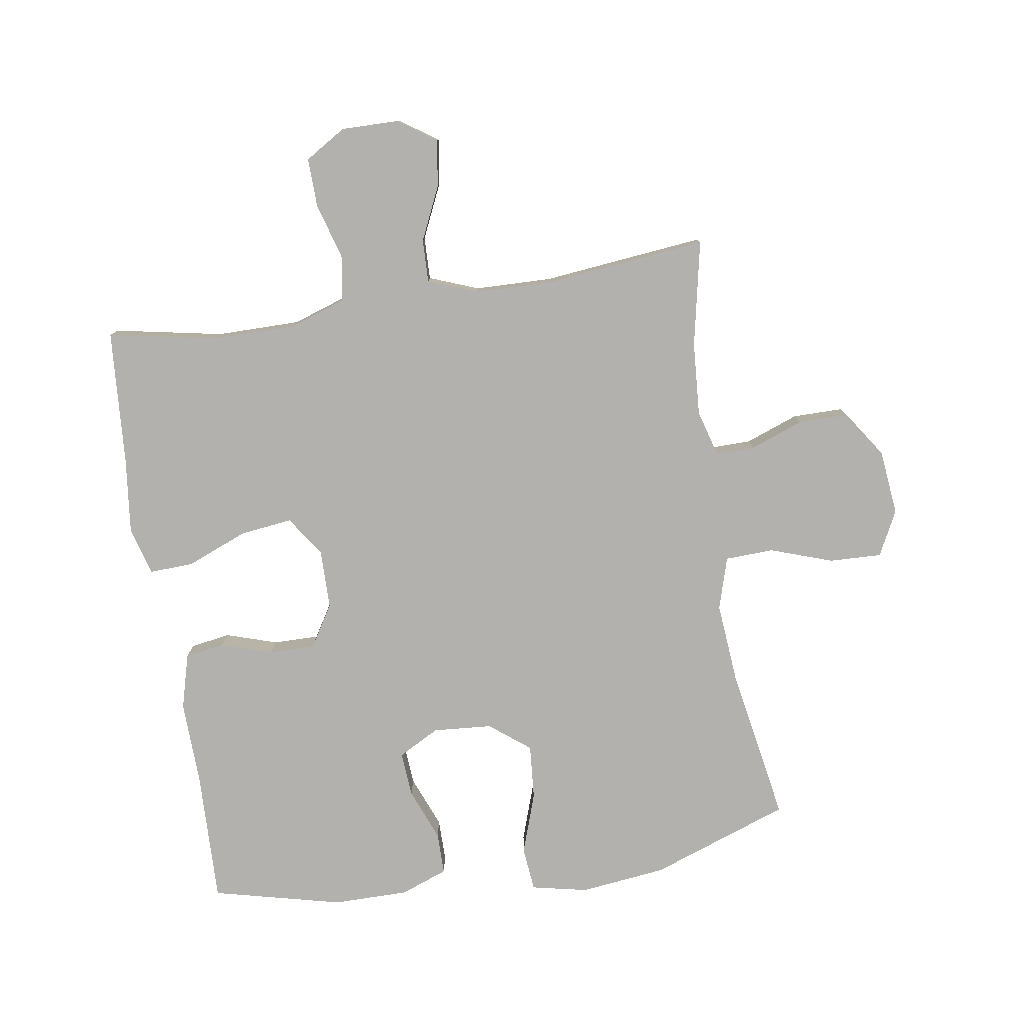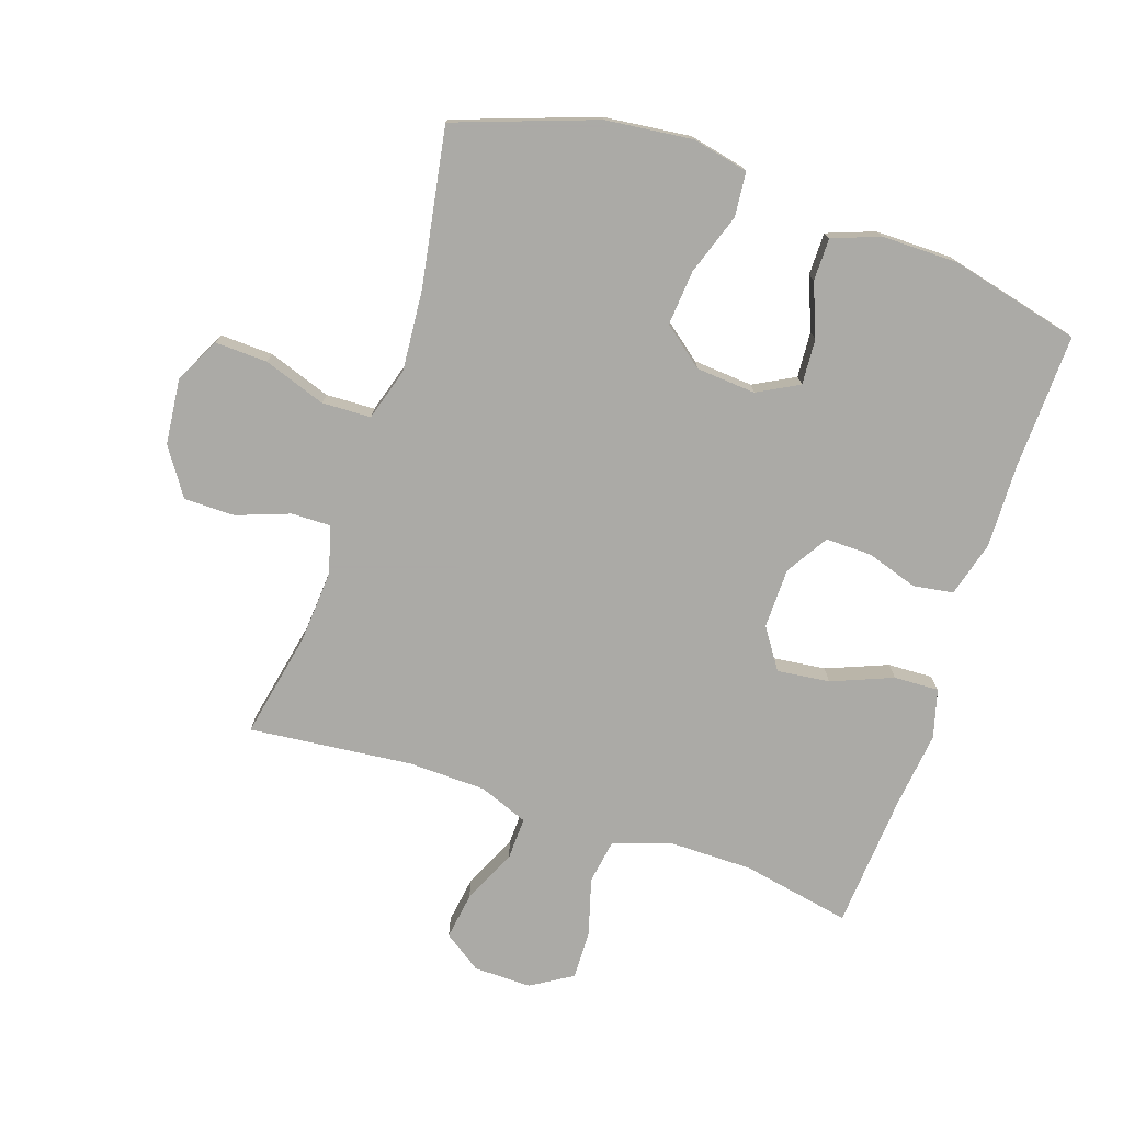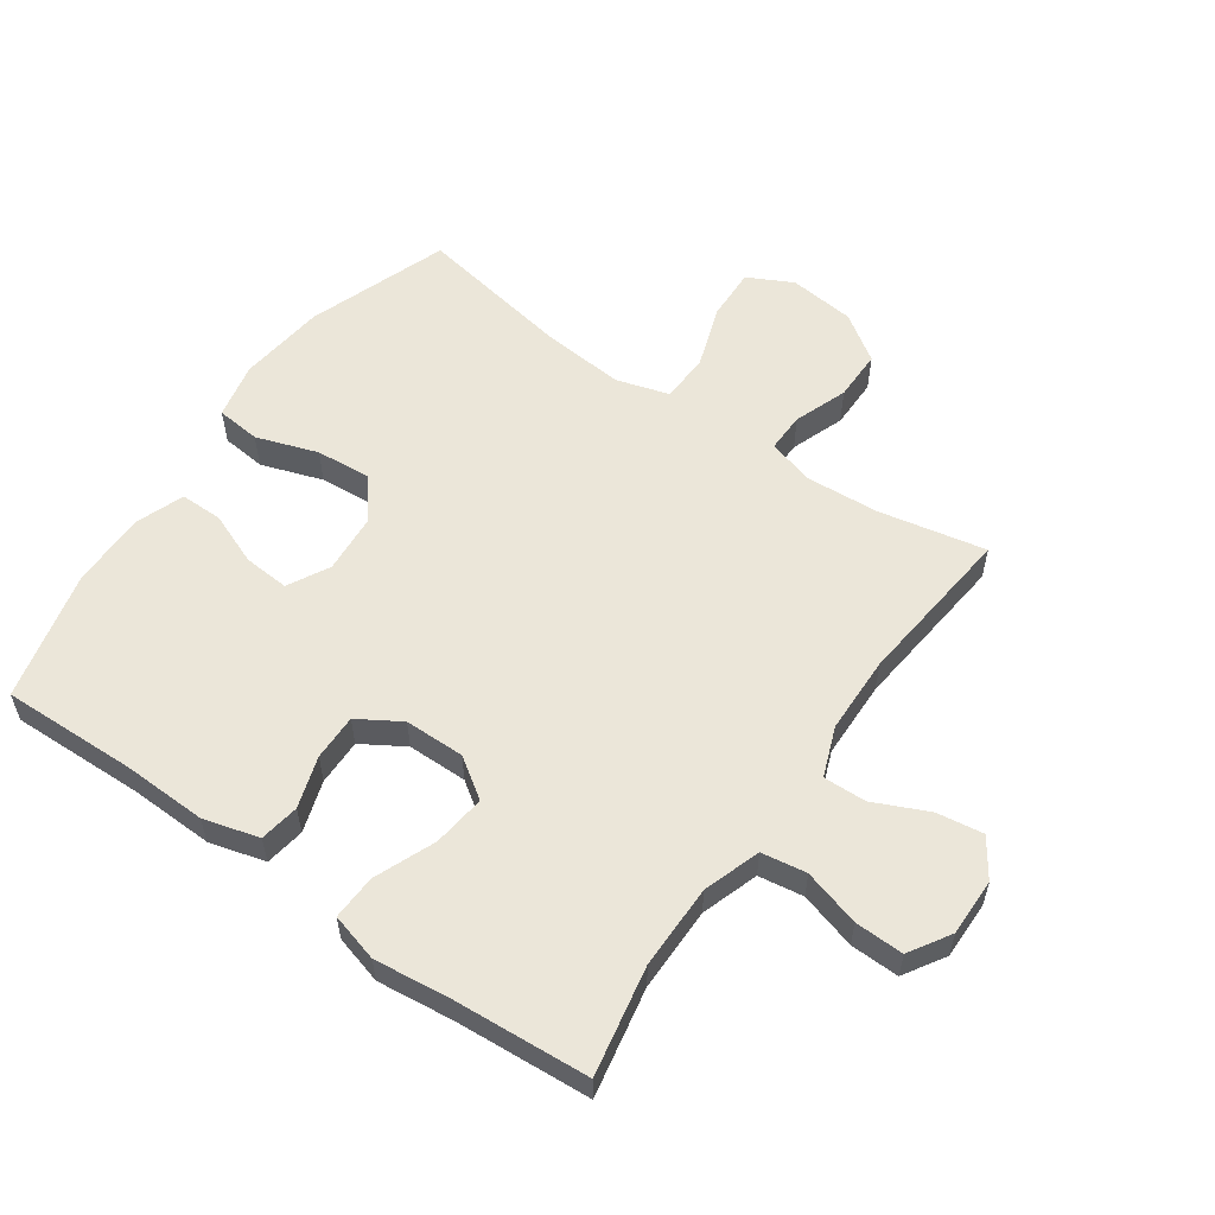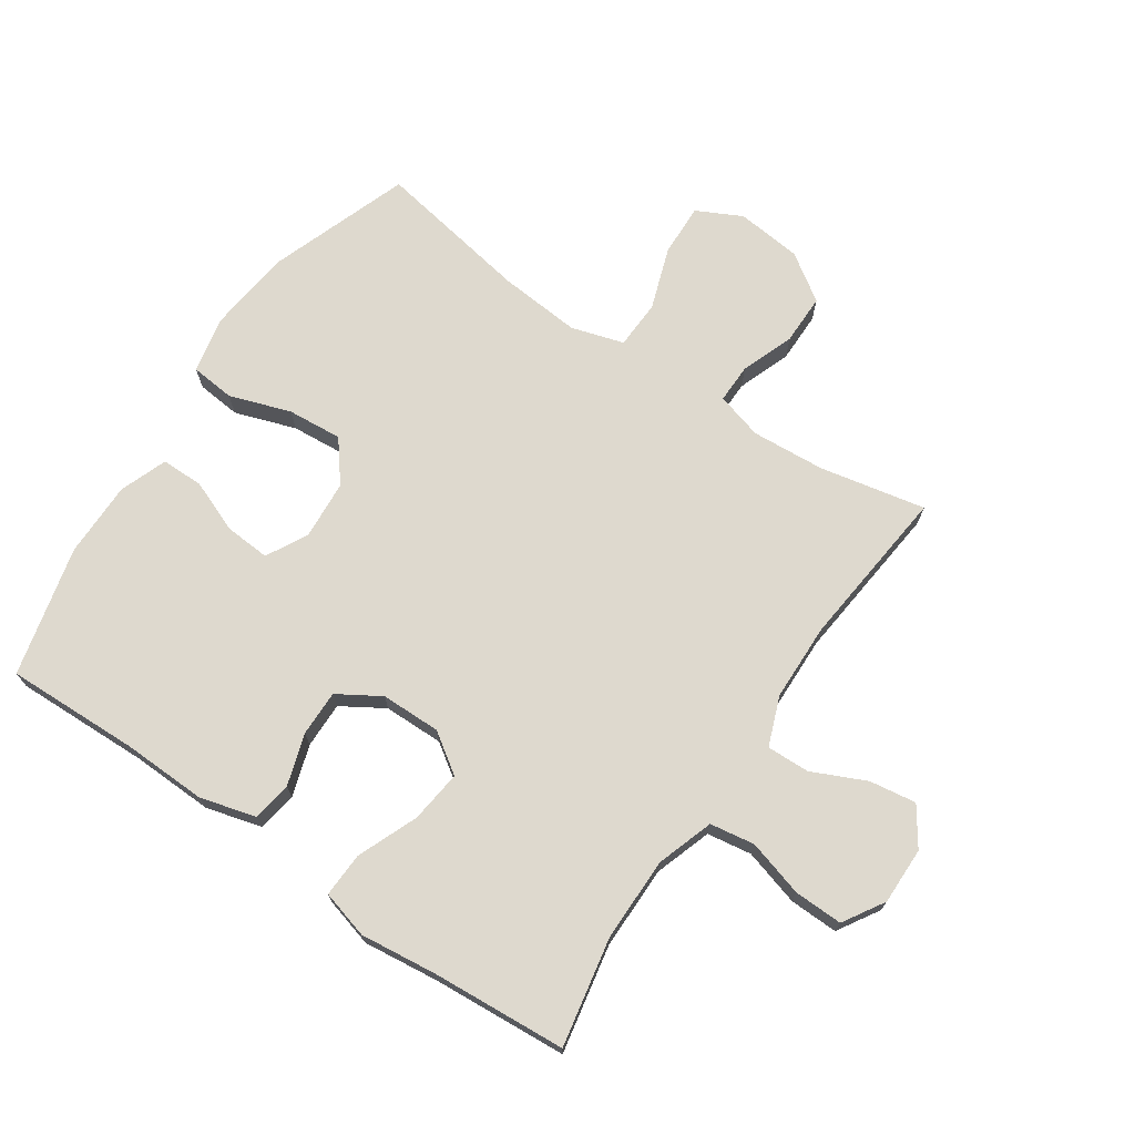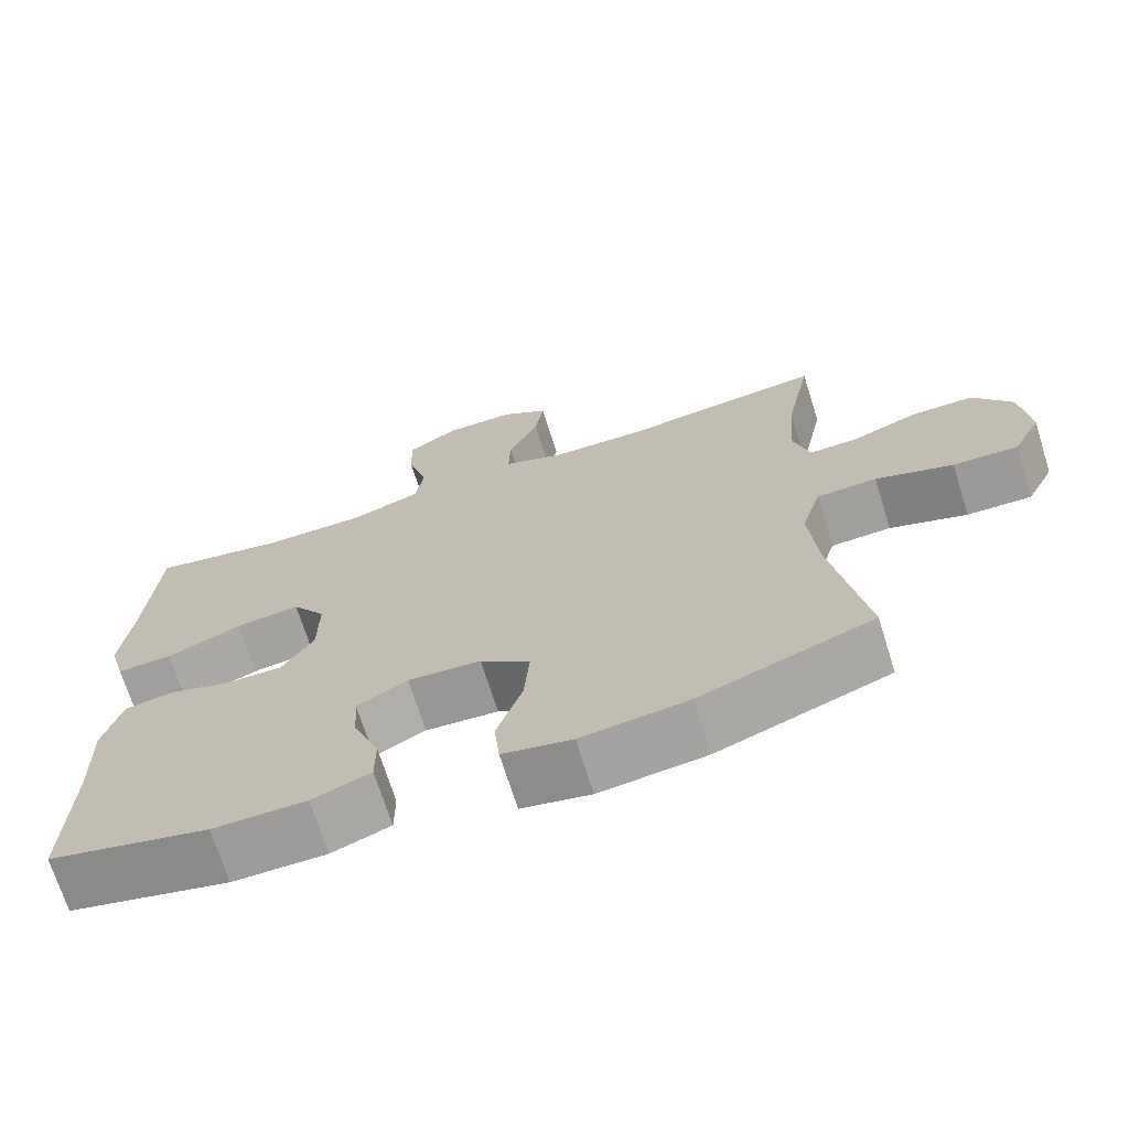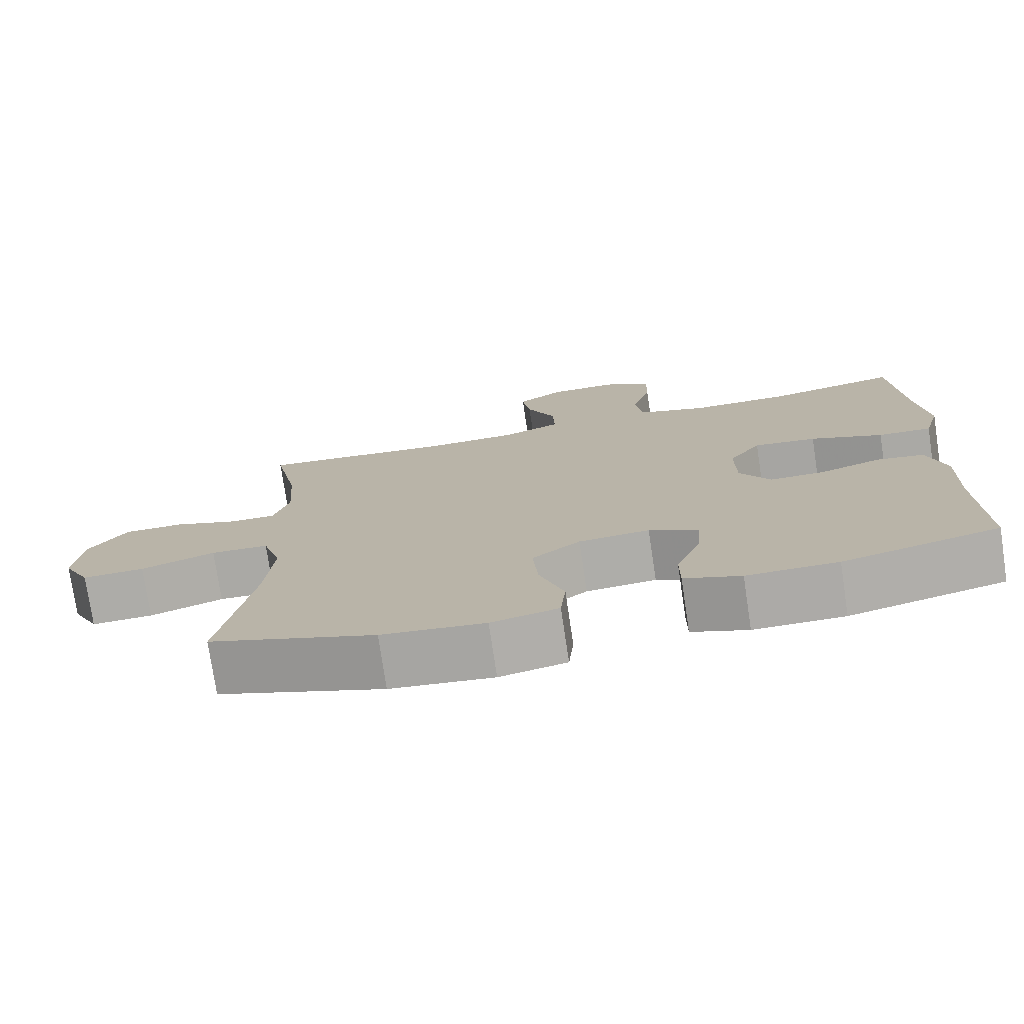
<metadata>
{"format":"obj","ext":"obj","renderer":"f3d","projection":"perspective","resolution":1024,"background":"white","views":[{"elev":-79.2,"azim":8.9,"up":"+Y"},{"elev":-75.7,"azim":161.3,"up":"+Y"},{"elev":57.0,"azim":-55.0,"up":"+Y"},{"elev":71.4,"azim":-55.9,"up":"+Y"},{"elev":-70.3,"azim":17.5,"up":"+Z"},{"elev":-76.1,"azim":-171.5,"up":"+Z"}]}
</metadata>
<code>
v -0.5 0.07 -0.5
v -0.494 0.07 -0.288
v -0.498 0.07 -0.155
v -0.474 0.07 -0.067
v -0.411 0.07 -0.057
v -0.33 0.07 -0.083
v -0.257 0.07 -0.084
v -0.216 0.07 -0.017
v -0.215 0.07 0.078
v -0.258 0.07 0.141
v -0.341 0.07 0.131
v -0.437 0.07 0.092
v -0.508 0.07 0.089
v -0.529 0.07 0.165
v -0.515 0.07 0.287
v -0.5 0.07 0.5
v -0.328 0.07 0.467
v -0.195 0.07 0.467
v -0.105 0.07 0.497
v -0.094 0.07 0.568
v -0.12 0.07 0.658
v -0.122 0.07 0.735
v -0.057 0.07 0.775
v 0.034 0.07 0.774
v 0.094 0.07 0.733
v 0.083 0.07 0.659
v 0.044 0.07 0.574
v 0.042 0.07 0.506
v 0.12 0.07 0.476
v 0.243 0.07 0.473
v 0.5 0.07 0.5
v 0.466 0.07 0.332
v 0.458 0.07 0.216
v 0.479 0.07 0.142
v 0.541 0.07 0.143
v 0.625 0.07 0.174
v 0.705 0.07 0.174
v 0.755 0.07 0.1
v 0.766 0.07 -0.004
v 0.73 0.07 -0.075
v 0.647 0.07 -0.072
v 0.548 0.07 -0.038
v 0.471 0.07 -0.041
v 0.446 0.07 -0.124
v 0.457 0.07 -0.254
v 0.5 0.07 -0.5
v 0.279 0.07 -0.579
v 0.142 0.07 -0.595
v 0.053 0.07 -0.576
v 0.046 0.07 -0.506
v 0.079 0.07 -0.409
v 0.086 0.07 -0.322
v 0.022 0.07 -0.272
v -0.072 0.07 -0.265
v -0.137 0.07 -0.3
v -0.132 0.07 -0.372
v -0.099 0.07 -0.455
v -0.099 0.07 -0.522
v -0.174 0.07 -0.55
v -0.294 0.07 -0.55
v -0.5 0 -0.5
v -0.494 0 -0.288
v -0.498 0 -0.155
v -0.474 0 -0.067
v -0.411 0 -0.057
v -0.33 0 -0.083
v -0.257 0 -0.084
v -0.216 0 -0.017
v -0.215 0 0.078
v -0.258 0 0.141
v -0.341 0 0.131
v -0.437 0 0.092
v -0.508 0 0.089
v -0.529 0 0.165
v -0.515 0 0.287
v -0.5 0 0.5
v -0.328 0 0.467
v -0.195 0 0.467
v -0.105 0 0.497
v -0.094 0 0.568
v -0.12 0 0.658
v -0.122 0 0.735
v -0.057 0 0.775
v 0.034 0 0.774
v 0.094 0 0.733
v 0.083 0 0.659
v 0.044 0 0.574
v 0.042 0 0.506
v 0.12 0 0.476
v 0.243 0 0.473
v 0.5 0 0.5
v 0.466 0 0.332
v 0.458 0 0.216
v 0.479 0 0.142
v 0.541 0 0.143
v 0.625 0 0.174
v 0.705 0 0.174
v 0.755 0 0.1
v 0.766 0 -0.004
v 0.73 0 -0.075
v 0.647 0 -0.072
v 0.548 0 -0.038
v 0.471 0 -0.041
v 0.446 0 -0.124
v 0.457 0 -0.254
v 0.5 0 -0.5
v 0.279 0 -0.579
v 0.142 0 -0.595
v 0.053 0 -0.576
v 0.046 0 -0.506
v 0.079 0 -0.409
v 0.086 0 -0.322
v 0.022 0 -0.272
v -0.072 0 -0.265
v -0.137 0 -0.3
v -0.132 0 -0.372
v -0.099 0 -0.455
v -0.099 0 -0.522
v -0.174 0 -0.55
v -0.294 0 -0.55
f 60 1 2
f 59 60 2
f 58 59 2
f 57 58 2
f 56 57 2
f 4 5 6
f 3 4 6
f 2 3 6
f 56 2 6
f 55 56 6
f 54 55 6 7
f 53 54 7 8
f 52 53 8 9
f 49 50 51
f 48 49 51
f 47 48 51
f 46 47 51
f 45 46 51
f 44 45 51 52
f 52 9 10
f 44 52 10
f 43 44 10
f 40 41 42
f 39 40 42
f 38 39 42
f 37 38 42
f 36 37 42
f 35 36 42
f 34 35 42 43
f 33 34 43 10
f 30 31 32
f 32 33 10
f 30 32 10
f 29 30 10
f 25 26 27
f 24 25 27
f 23 24 27
f 22 23 27
f 21 22 27
f 20 21 27
f 19 20 27 28
f 29 10 11
f 28 29 11
f 19 28 11
f 18 19 11
f 15 16 17
f 15 17 18
f 14 15 18
f 13 14 18
f 12 13 18
f 11 12 18
f 62 61 120
f 62 120 119
f 62 119 118
f 62 118 117
f 62 117 116
f 66 65 64
f 66 64 63
f 66 63 62
f 66 62 116
f 66 116 115
f 67 66 115 114
f 68 67 114 113
f 69 68 113 112
f 111 110 109
f 111 109 108
f 111 108 107
f 111 107 106
f 111 106 105
f 112 111 105 104
f 70 69 112
f 70 112 104
f 70 104 103
f 102 101 100
f 102 100 99
f 102 99 98
f 102 98 97
f 102 97 96
f 102 96 95
f 103 102 95 94
f 70 103 94 93
f 92 91 90
f 70 93 92
f 70 92 90
f 70 90 89
f 87 86 85
f 87 85 84
f 87 84 83
f 87 83 82
f 87 82 81
f 87 81 80
f 88 87 80 79
f 71 70 89
f 71 89 88
f 71 88 79
f 71 79 78
f 77 76 75
f 78 77 75
f 78 75 74
f 78 74 73
f 78 73 72
f 78 72 71
f 1 61 62 2
f 2 62 63 3
f 3 63 64 4
f 4 64 65 5
f 5 65 66 6
f 6 66 67 7
f 7 67 68 8
f 8 68 69 9
f 9 69 70 10
f 10 70 71 11
f 11 71 72 12
f 12 72 73 13
f 13 73 74 14
f 14 74 75 15
f 15 75 76 16
f 16 76 77 17
f 17 77 78 18
f 18 78 79 19
f 19 79 80 20
f 20 80 81 21
f 21 81 82 22
f 22 82 83 23
f 23 83 84 24
f 24 84 85 25
f 25 85 86 26
f 26 86 87 27
f 27 87 88 28
f 28 88 89 29
f 29 89 90 30
f 30 90 91 31
f 31 91 92 32
f 32 92 93 33
f 33 93 94 34
f 34 94 95 35
f 35 95 96 36
f 36 96 97 37
f 37 97 98 38
f 38 98 99 39
f 39 99 100 40
f 40 100 101 41
f 41 101 102 42
f 42 102 103 43
f 43 103 104 44
f 44 104 105 45
f 45 105 106 46
f 46 106 107 47
f 47 107 108 48
f 48 108 109 49
f 49 109 110 50
f 50 110 111 51
f 51 111 112 52
f 52 112 113 53
f 53 113 114 54
f 54 114 115 55
f 55 115 116 56
f 56 116 117 57
f 57 117 118 58
f 58 118 119 59
f 59 119 120 60
f 60 120 61 1

</code>
